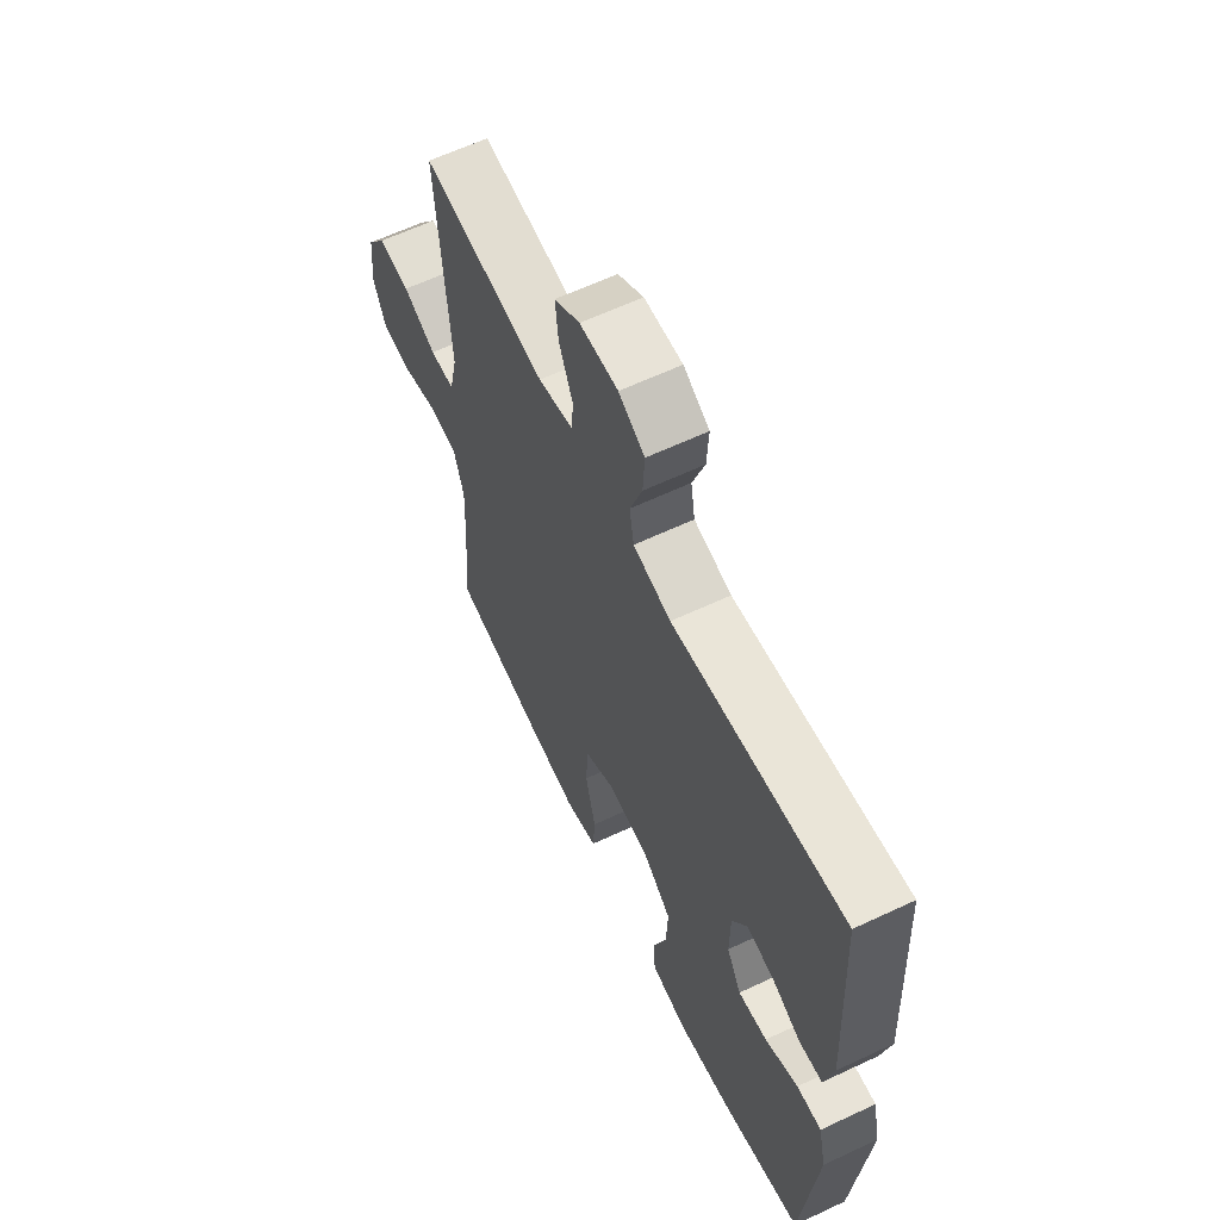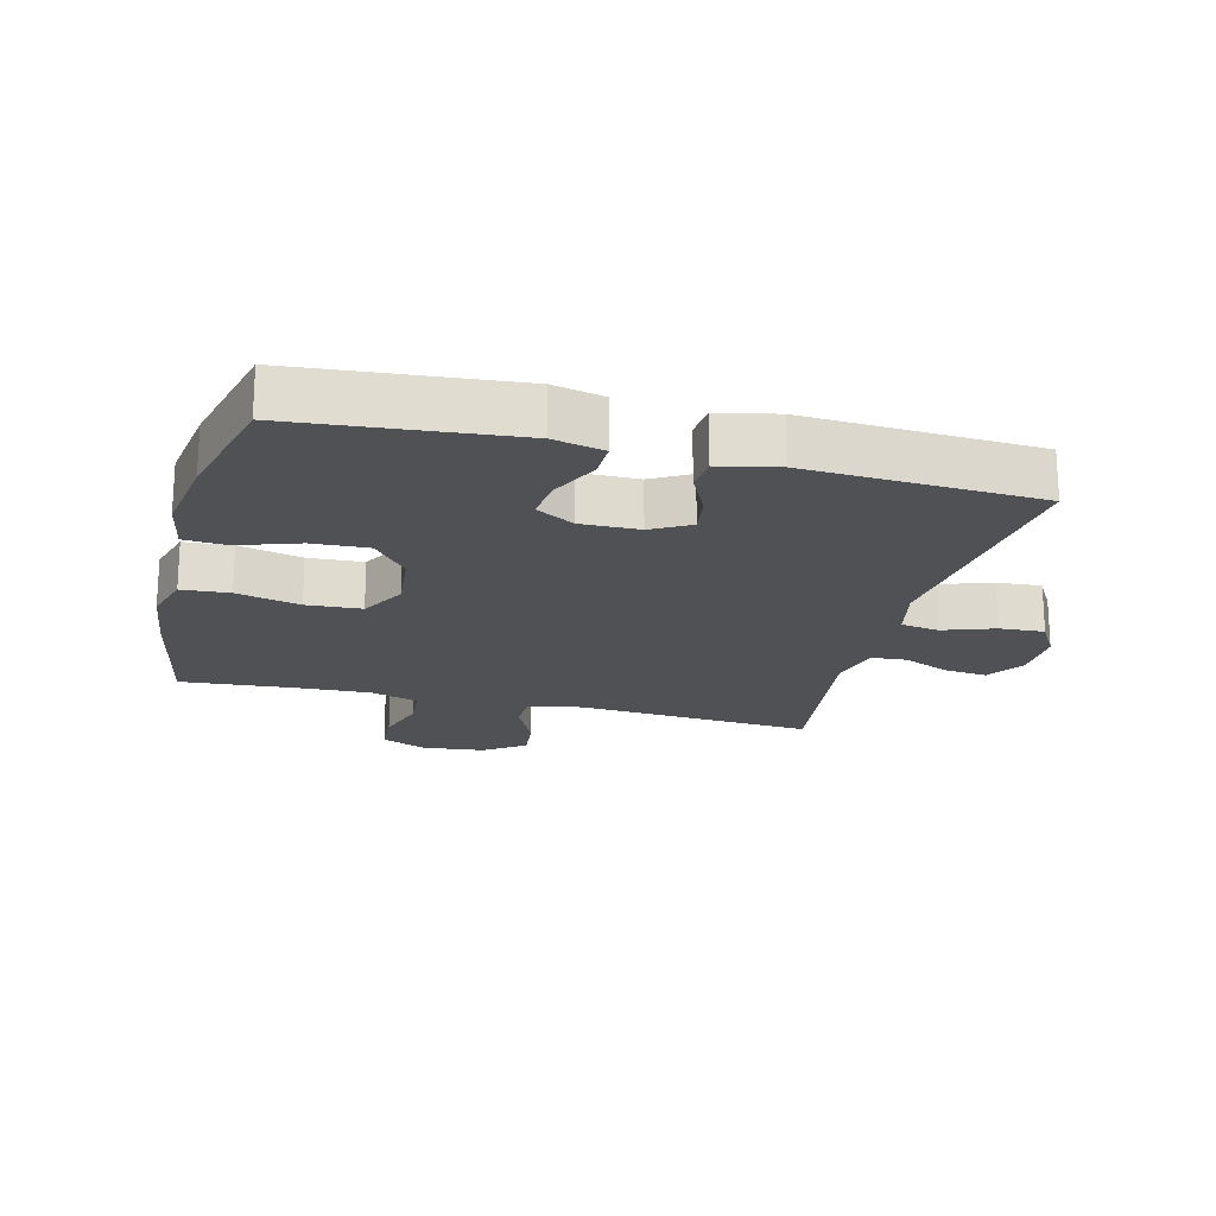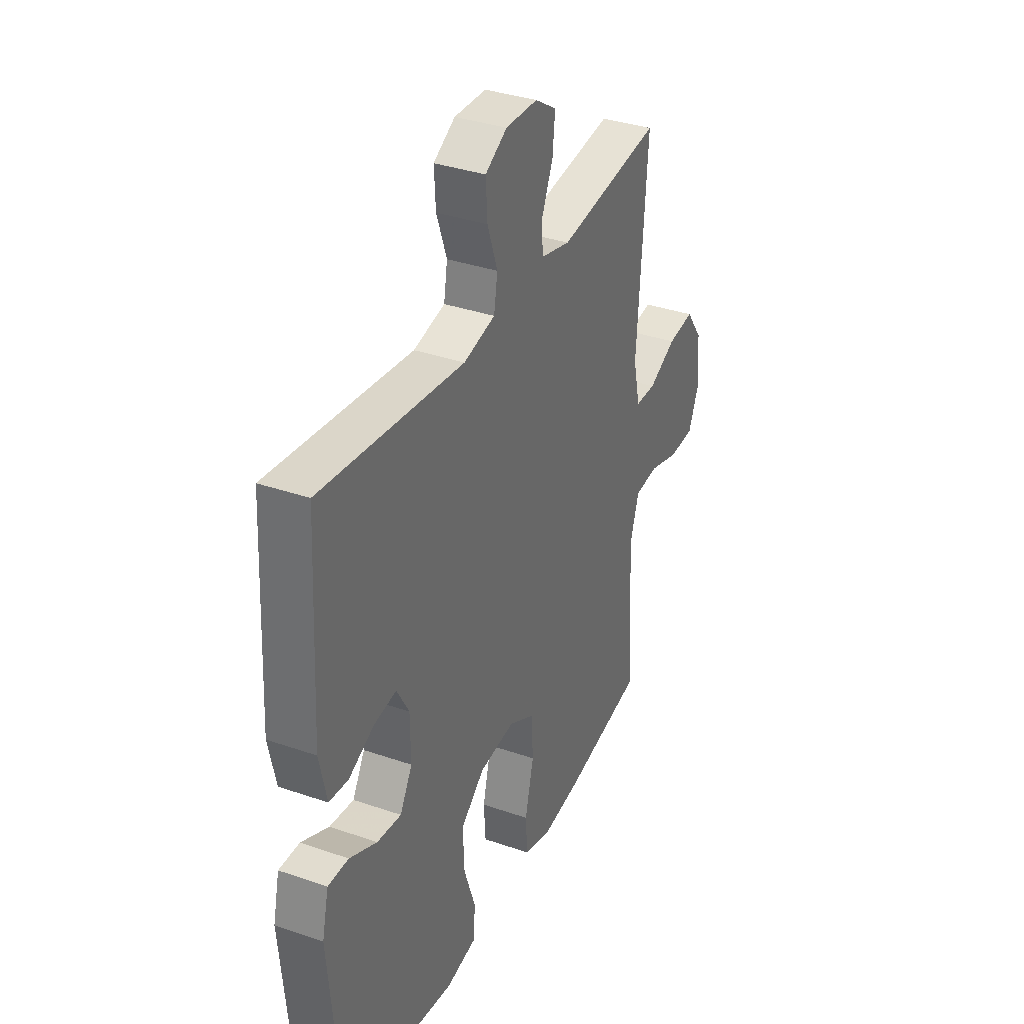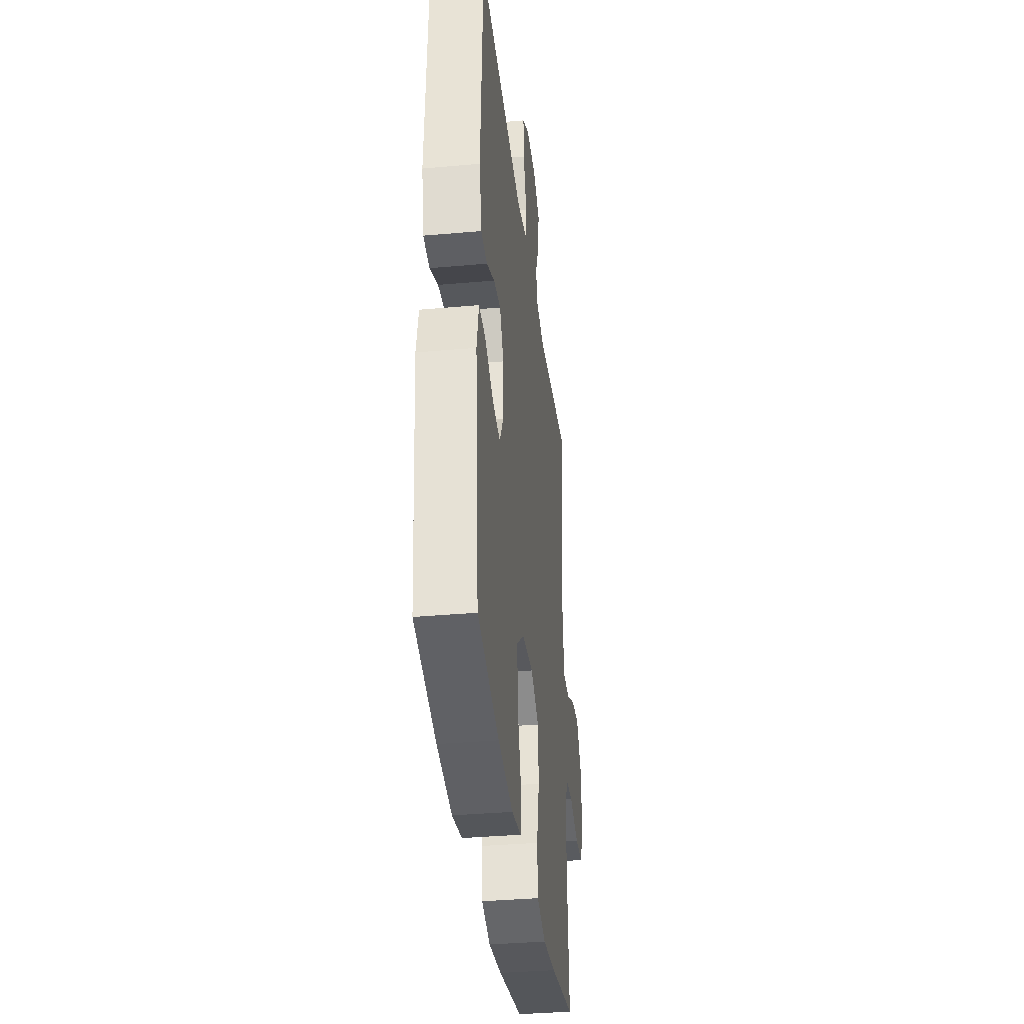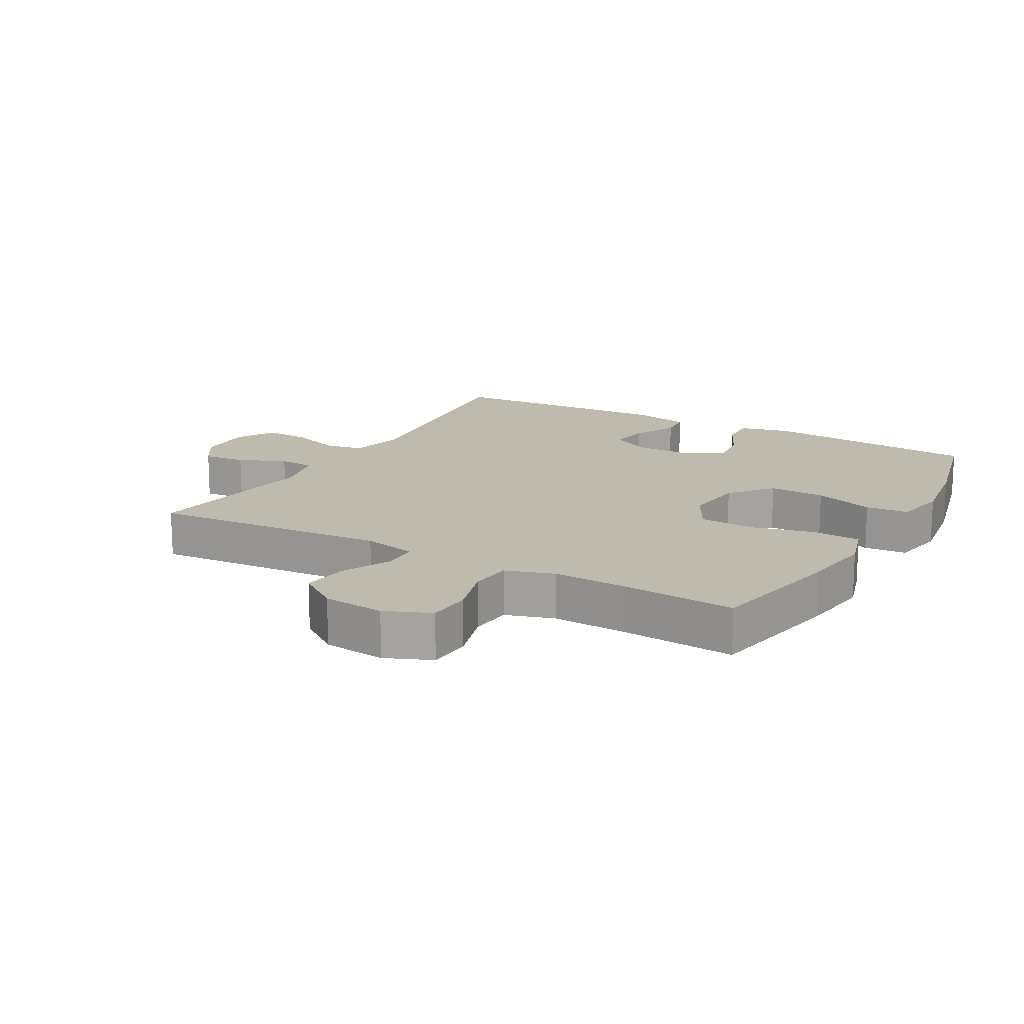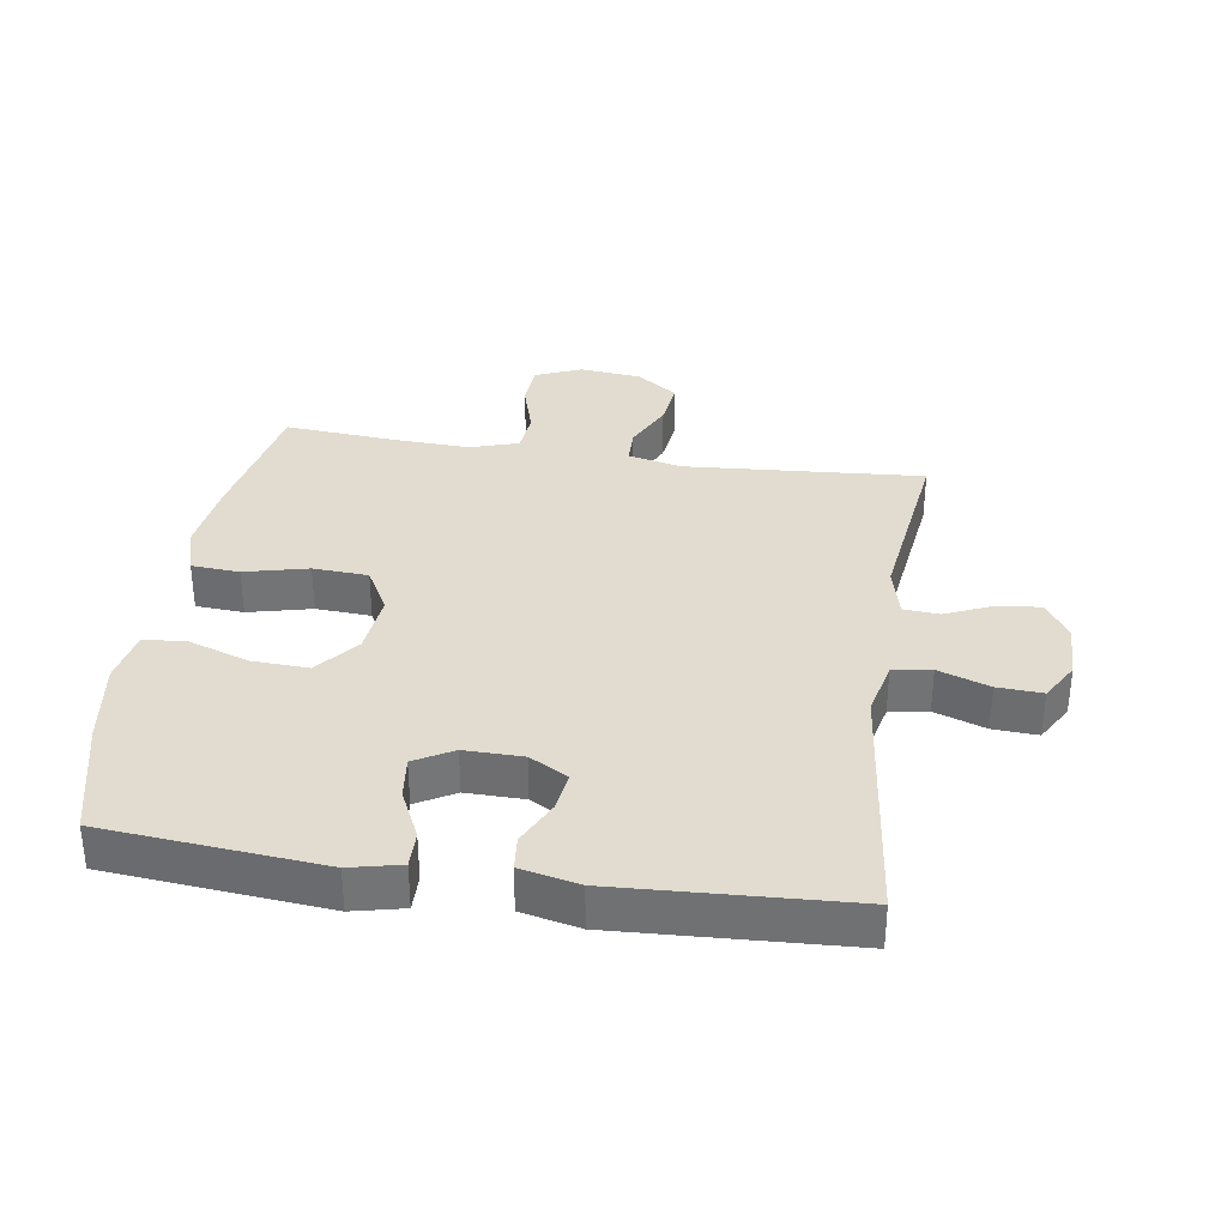
<metadata>
{"format":"obj","ext":"obj","renderer":"f3d","projection":"perspective","resolution":1024,"background":"white","views":[{"elev":62.3,"azim":-115.5,"up":"+Z"},{"elev":-19.8,"azim":-104.3,"up":"+Y"},{"elev":35.3,"azim":-65.3,"up":"+Z"},{"elev":-36.0,"azim":-83.3,"up":"+Z"},{"elev":15.8,"azim":119.4,"up":"+Y"},{"elev":34.2,"azim":-81.4,"up":"+Y"}]}
</metadata>
<code>
v 0.5 0.07 0.5
v 0.473 0.07 0.128
v 0.492 0.07 0.043
v 0.549 0.07 0.042
v 0.626 0.07 0.079
v 0.699 0.07 0.088
v 0.745 0.07 0.024
v 0.755 0.07 -0.073
v 0.725 0.07 -0.145
v 0.655 0.07 -0.149
v 0.571 0.07 -0.124
v 0.505 0.07 -0.13
v 0.481 0.07 -0.206
v 0.486 0.07 -0.322
v 0.5 0.07 -0.5
v 0.281 0.07 -0.542
v 0.167 0.07 -0.557
v 0.091 0.07 -0.535
v 0.086 0.07 -0.46
v 0.11 0.07 -0.361
v 0.105 0.07 -0.275
v 0.034 0.07 -0.236
v -0.064 0.07 -0.246
v -0.13 0.07 -0.3
v -0.126 0.07 -0.388
v -0.094 0.07 -0.482
v -0.099 0.07 -0.549
v -0.183 0.07 -0.565
v -0.312 0.07 -0.546
v -0.5 0.07 -0.5
v -0.531 0.07 -0.16
v -0.513 0.07 -0.081
v -0.456 0.07 -0.082
v -0.38 0.07 -0.118
v -0.313 0.07 -0.126
v -0.279 0.07 -0.066
v -0.28 0.07 0.025
v -0.314 0.07 0.085
v -0.376 0.07 0.076
v -0.446 0.07 0.042
v -0.499 0.07 0.047
v -0.519 0.07 0.138
v -0.5 0.07 0.5
v -0.105 0.07 0.454
v -0.018 0.07 0.474
v -0.008 0.07 0.534
v -0.036 0.07 0.614
v -0.04 0.07 0.684
v 0.02 0.07 0.719
v 0.108 0.07 0.717
v 0.167 0.07 0.679
v 0.16 0.07 0.612
v 0.128 0.07 0.538
v 0.132 0.07 0.482
v 0.213 0.07 0.462
v 0.5 0 0.5
v 0.473 0 0.128
v 0.492 0 0.043
v 0.549 0 0.042
v 0.626 0 0.079
v 0.699 0 0.088
v 0.745 0 0.024
v 0.755 0 -0.073
v 0.725 0 -0.145
v 0.655 0 -0.149
v 0.571 0 -0.124
v 0.505 0 -0.13
v 0.481 0 -0.206
v 0.486 0 -0.322
v 0.5 0 -0.5
v 0.281 0 -0.542
v 0.167 0 -0.557
v 0.091 0 -0.535
v 0.086 0 -0.46
v 0.11 0 -0.361
v 0.105 0 -0.275
v 0.034 0 -0.236
v -0.064 0 -0.246
v -0.13 0 -0.3
v -0.126 0 -0.388
v -0.094 0 -0.482
v -0.099 0 -0.549
v -0.183 0 -0.565
v -0.312 0 -0.546
v -0.5 0 -0.5
v -0.531 0 -0.16
v -0.513 0 -0.081
v -0.456 0 -0.082
v -0.38 0 -0.118
v -0.313 0 -0.126
v -0.279 0 -0.066
v -0.28 0 0.025
v -0.314 0 0.085
v -0.376 0 0.076
v -0.446 0 0.042
v -0.499 0 0.047
v -0.519 0 0.138
v -0.5 0 0.5
v -0.105 0 0.454
v -0.018 0 0.474
v -0.008 0 0.534
v -0.036 0 0.614
v -0.04 0 0.684
v 0.02 0 0.719
v 0.108 0 0.717
v 0.167 0 0.679
v 0.16 0 0.612
v 0.128 0 0.538
v 0.132 0 0.482
v 0.213 0 0.462
f 51 52 53
f 50 51 53
f 49 50 53
f 48 49 53
f 47 48 53
f 46 47 53
f 45 46 53 54
f 44 45 54 55
f 42 43 44
f 41 42 44
f 40 41 44
f 39 40 44
f 38 39 44 55
f 32 33 34
f 31 32 34
f 30 31 34
f 29 30 34
f 28 29 34
f 27 28 34
f 26 27 34
f 25 26 34
f 24 25 34 35
f 23 24 35 36
f 18 19 20
f 17 18 20
f 16 17 20
f 15 16 20
f 14 15 20
f 13 14 20 21
f 12 13 21 22
f 9 10 11
f 8 9 11
f 7 8 11
f 6 7 11
f 5 6 11
f 4 5 11
f 3 4 11 12
f 23 36 37
f 22 23 37
f 12 22 37
f 3 12 37
f 2 3 37
f 37 38 55
f 2 37 55
f 1 2 55
f 108 107 106
f 108 106 105
f 108 105 104
f 108 104 103
f 108 103 102
f 108 102 101
f 109 108 101 100
f 110 109 100 99
f 99 98 97
f 99 97 96
f 99 96 95
f 99 95 94
f 110 99 94 93
f 89 88 87
f 89 87 86
f 89 86 85
f 89 85 84
f 89 84 83
f 89 83 82
f 89 82 81
f 89 81 80
f 90 89 80 79
f 91 90 79 78
f 75 74 73
f 75 73 72
f 75 72 71
f 75 71 70
f 75 70 69
f 76 75 69 68
f 77 76 68 67
f 66 65 64
f 66 64 63
f 66 63 62
f 66 62 61
f 66 61 60
f 66 60 59
f 67 66 59 58
f 92 91 78
f 92 78 77
f 92 77 67
f 92 67 58
f 92 58 57
f 110 93 92
f 110 92 57
f 110 57 56
f 1 56 57 2
f 2 57 58 3
f 3 58 59 4
f 4 59 60 5
f 5 60 61 6
f 6 61 62 7
f 7 62 63 8
f 8 63 64 9
f 9 64 65 10
f 10 65 66 11
f 11 66 67 12
f 12 67 68 13
f 13 68 69 14
f 14 69 70 15
f 15 70 71 16
f 16 71 72 17
f 17 72 73 18
f 18 73 74 19
f 19 74 75 20
f 20 75 76 21
f 21 76 77 22
f 22 77 78 23
f 23 78 79 24
f 24 79 80 25
f 25 80 81 26
f 26 81 82 27
f 27 82 83 28
f 28 83 84 29
f 29 84 85 30
f 30 85 86 31
f 31 86 87 32
f 32 87 88 33
f 33 88 89 34
f 34 89 90 35
f 35 90 91 36
f 36 91 92 37
f 37 92 93 38
f 38 93 94 39
f 39 94 95 40
f 40 95 96 41
f 41 96 97 42
f 42 97 98 43
f 43 98 99 44
f 44 99 100 45
f 45 100 101 46
f 46 101 102 47
f 47 102 103 48
f 48 103 104 49
f 49 104 105 50
f 50 105 106 51
f 51 106 107 52
f 52 107 108 53
f 53 108 109 54
f 54 109 110 55
f 55 110 56 1

</code>
